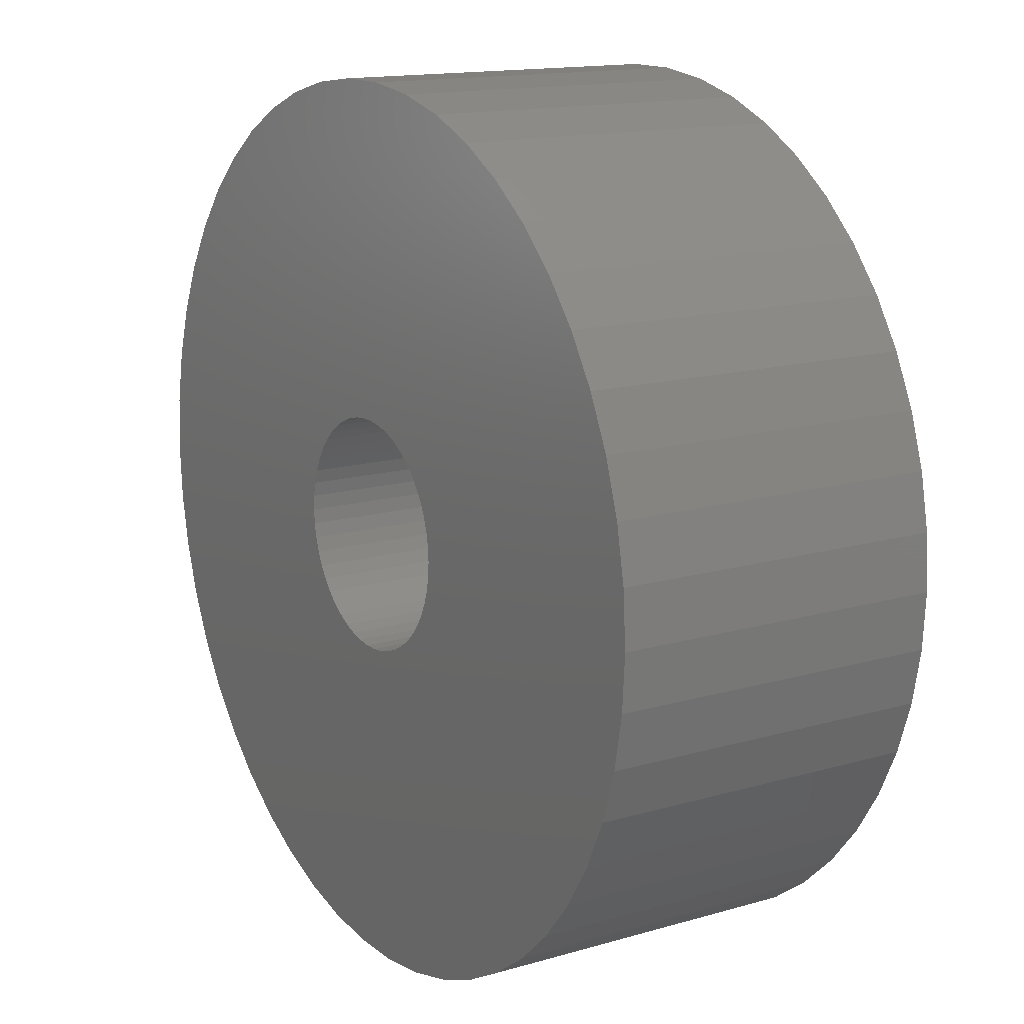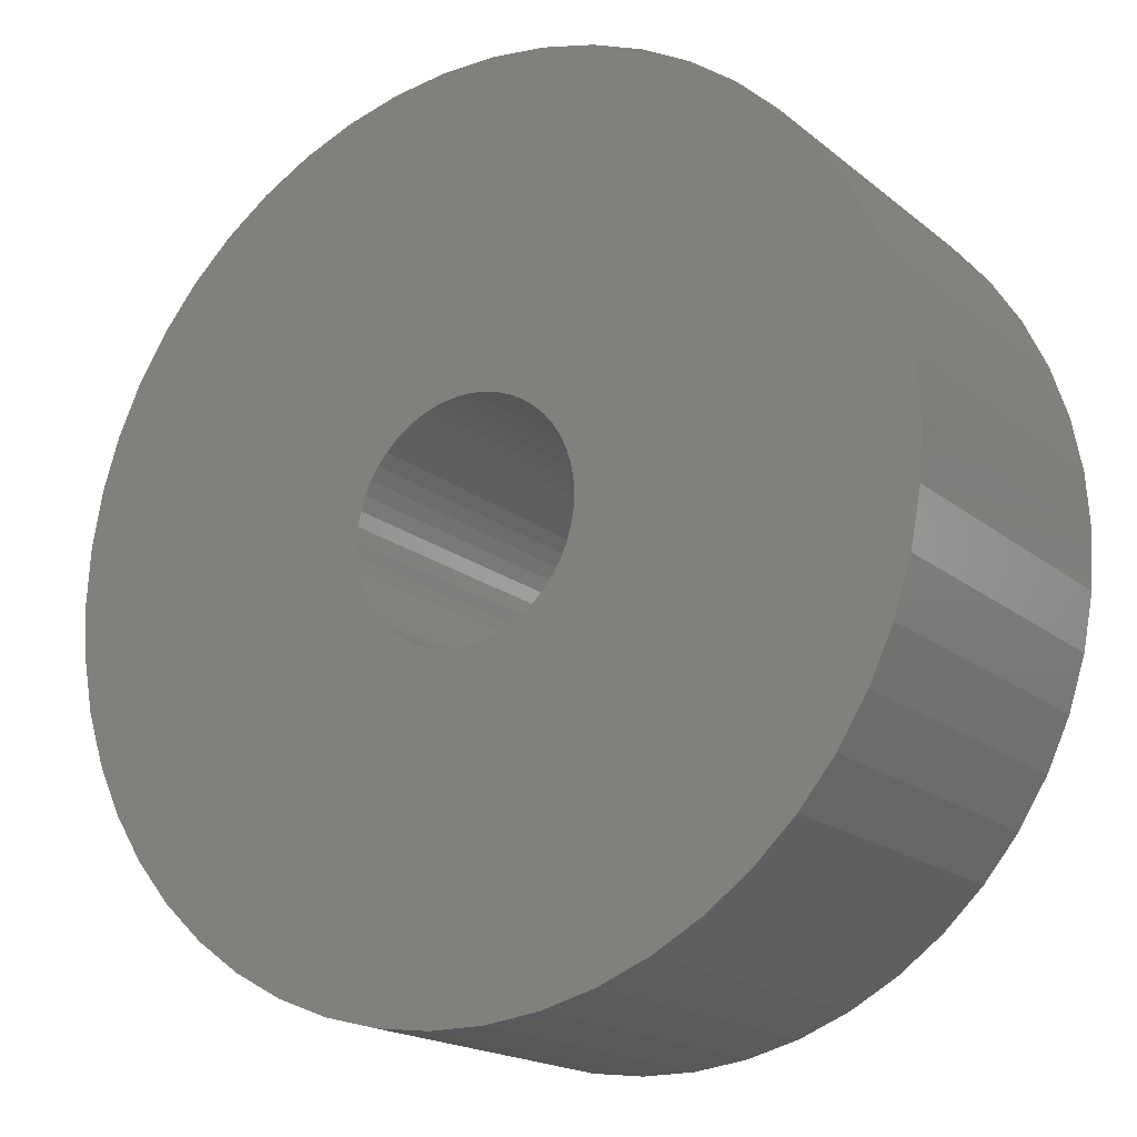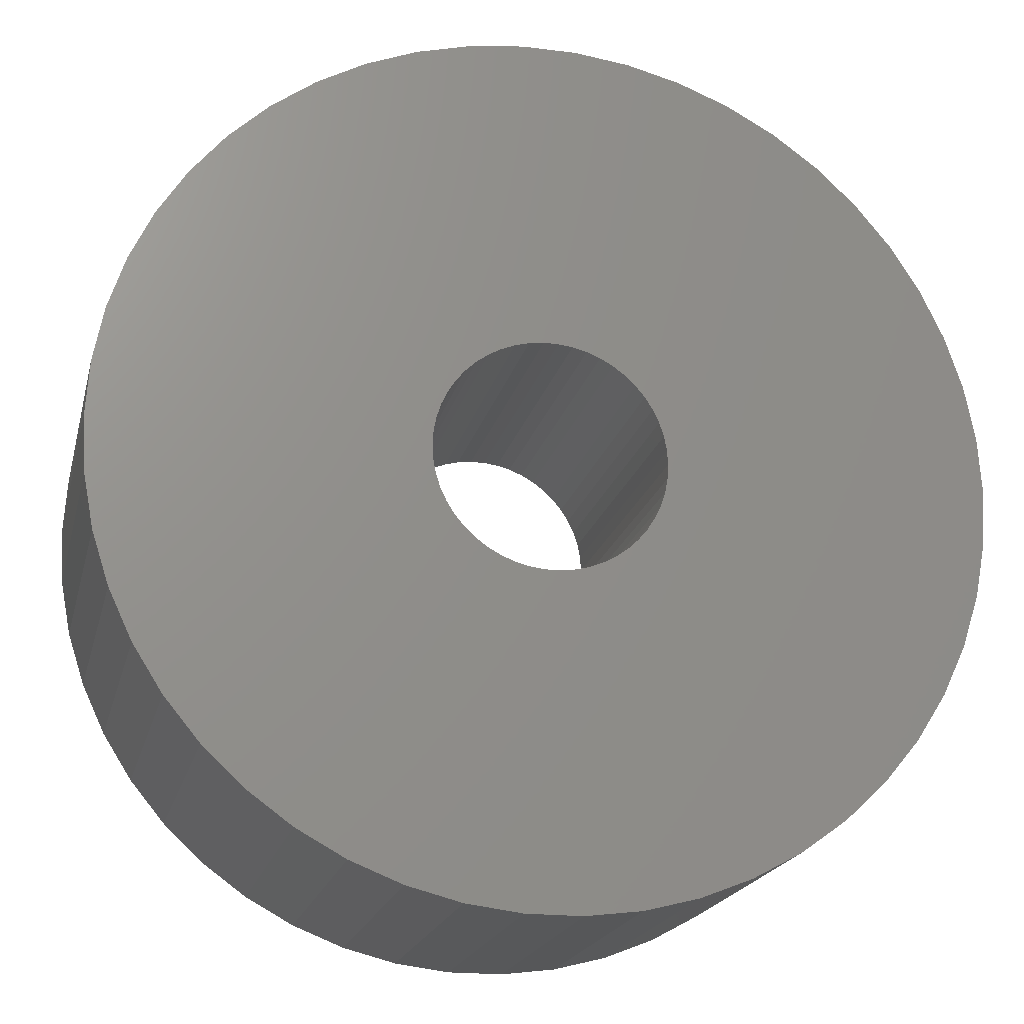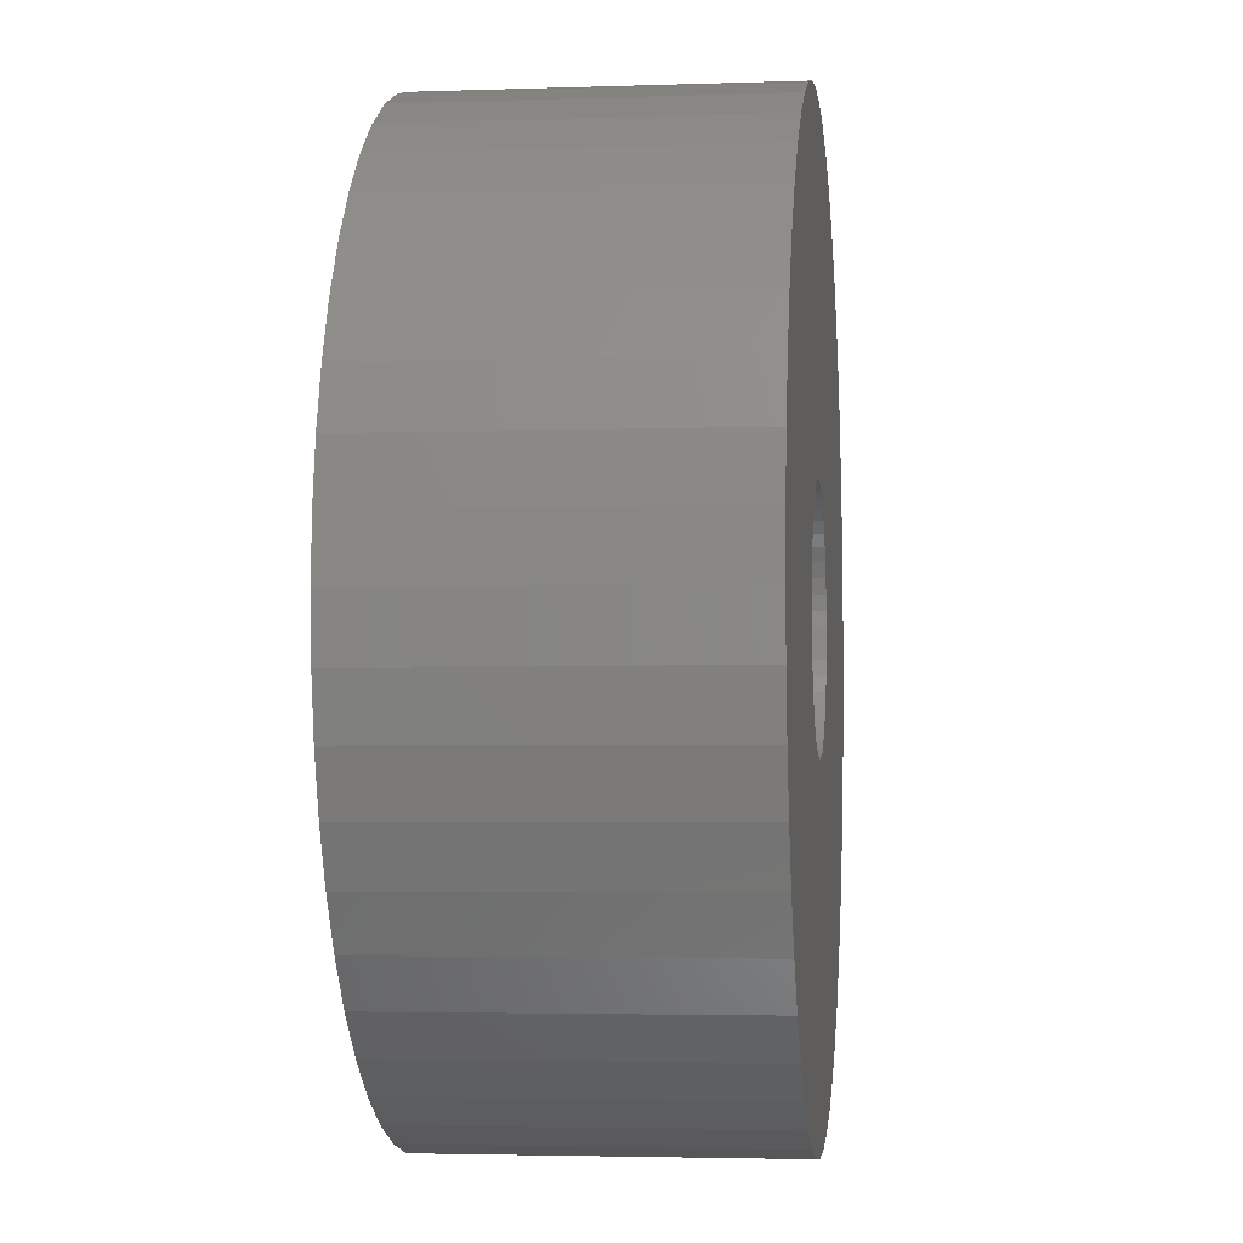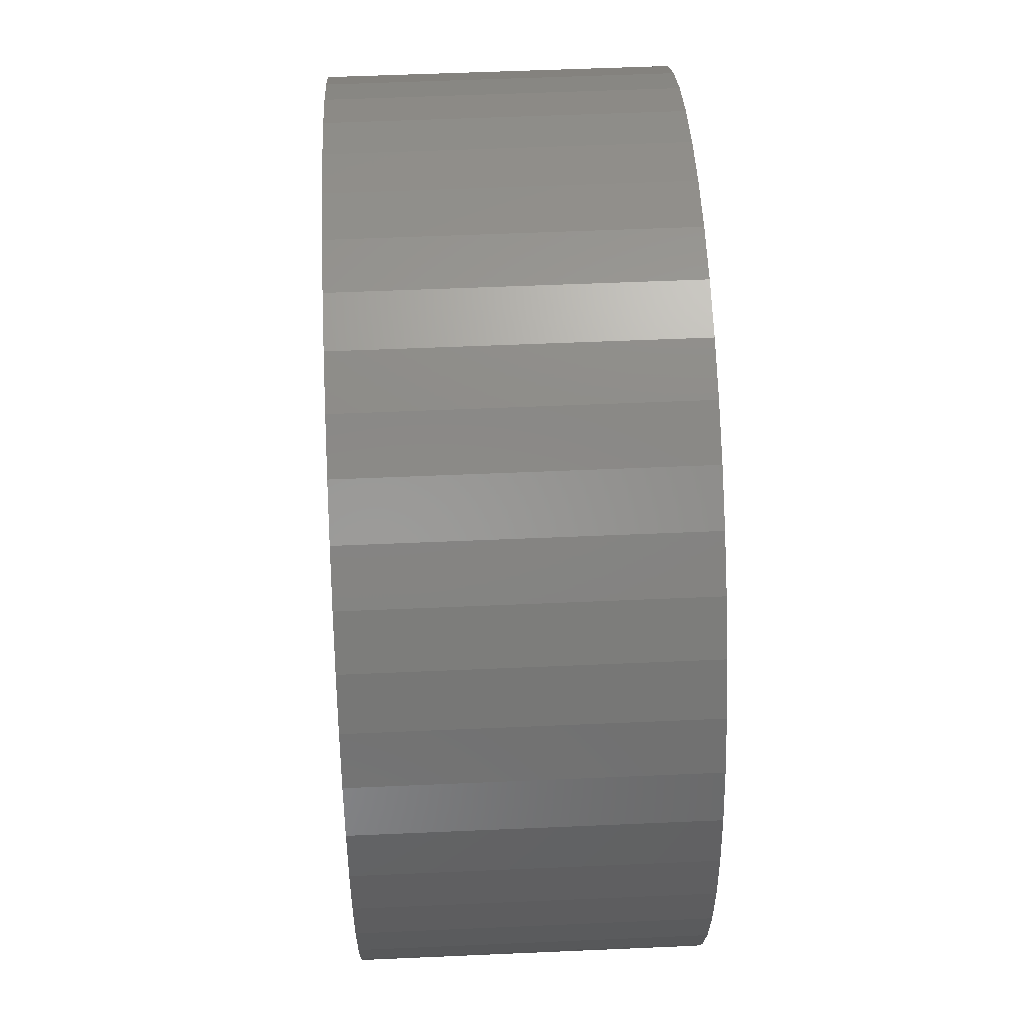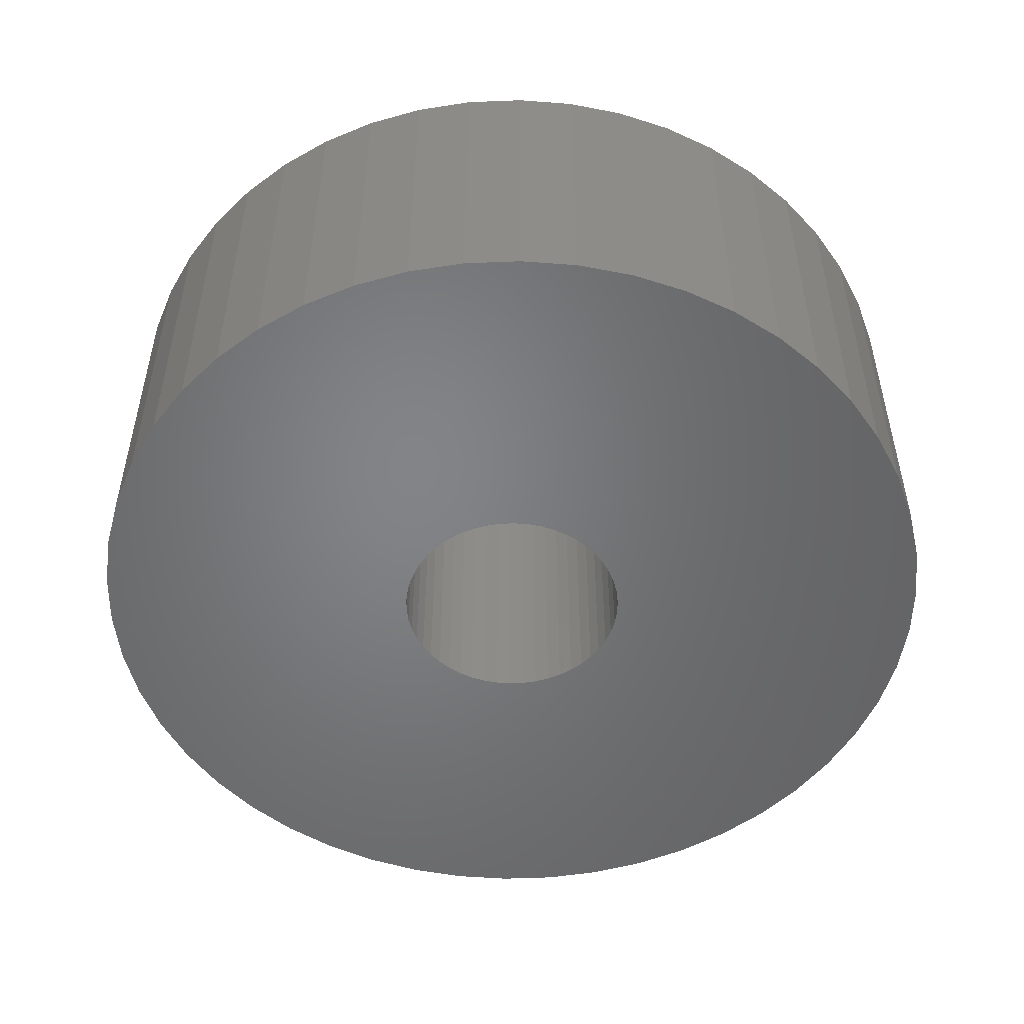
<metadata>
{"format":"stl","ext":"stl","renderer":"f3d","projection":"perspective","resolution":1024,"background":"white","views":[{"elev":14.7,"azim":57.9,"up":"+Y"},{"elev":-18.2,"azim":33.6,"up":"+Y"},{"elev":-19.8,"azim":166.8,"up":"+Y"},{"elev":-3.2,"azim":96.8,"up":"+Y"},{"elev":53.3,"azim":87.3,"up":"+Y"},{"elev":-51.6,"azim":-19.1,"up":"+Z"}]}
</metadata>
<code>
# stl→obj: 200 verts, 400 faces
v 20 0 7.5
v 19.84 2.507 -7.5
v 19.84 2.507 7.5
v 20 0 -7.5
v -20 0 -7.5
v -19.84 2.507 7.5
v -19.84 2.507 -7.5
v -20 0 7.5
v 1.256 19.96 -7.5
v -1.256 19.96 7.5
v 1.256 19.96 7.5
v -1.256 19.96 -7.5
v -1.256 -19.96 -7.5
v 1.256 -19.96 7.5
v -1.256 -19.96 7.5
v 1.256 -19.96 -7.5
v 14.58 13.69 -7.5
v 12.75 15.41 7.5
v 14.58 13.69 7.5
v 12.75 15.41 -7.5
v -12.75 15.41 -7.5
v -14.58 13.69 7.5
v -12.75 15.41 7.5
v -14.58 13.69 -7.5
v -6.18 19.02 -7.5
v -8.516 18.1 7.5
v -6.18 19.02 7.5
v -8.516 18.1 -7.5
v 18.6 7.362 7.5
v 17.53 9.635 -7.5
v 17.53 9.635 7.5
v 18.6 7.362 -7.5
v 8.516 18.1 -7.5
v 6.18 19.02 7.5
v 8.516 18.1 7.5
v 6.18 19.02 -7.5
v 10.72 16.89 7.5
v 10.72 16.89 -7.5
v -18.6 7.362 -7.5
v -17.53 9.635 7.5
v -17.53 9.635 -7.5
v -18.6 7.362 7.5
v -16.18 11.76 -7.5
v -16.18 11.76 7.5
v -19.37 4.974 -7.5
v -19.37 4.974 7.5
v -10.72 16.89 7.5
v -10.72 16.89 -7.5
v -3.748 19.65 -7.5
v -3.748 19.65 7.5
v 3.748 -19.65 7.5
v 3.748 -19.65 -7.5
v 6.18 -19.02 -7.5
v 8.516 -18.1 7.5
v 6.18 -19.02 7.5
v 8.516 -18.1 -7.5
v 19.37 4.974 7.5
v 19.37 4.974 -7.5
v 16.18 11.76 7.5
v 16.18 11.76 -7.5
v 3.748 19.65 7.5
v 3.748 19.65 -7.5
v 5.25 0 7.5
v 5.209 0.658 7.5
v 19.84 -2.507 7.5
v 5.085 1.306 7.5
v 5.209 -0.658 7.5
v 4.881 1.933 7.5
v 19.37 -4.974 7.5
v 4.601 2.529 7.5
v 5.085 -1.306 7.5
v 4.247 3.086 7.5
v 18.6 -7.362 7.5
v 3.827 3.594 7.5
v 4.881 -1.933 7.5
v 3.346 4.045 7.5
v 17.53 -9.635 7.5
v 2.813 4.433 7.5
v 4.601 -2.529 7.5
v 2.235 4.75 7.5
v 16.18 -11.76 7.5
v 4.247 -3.086 7.5
v 1.622 4.993 7.5
v 0.9838 5.157 7.5
v 0.3296 5.24 7.5
v -0.3296 5.24 7.5
v -0.9838 5.157 7.5
v -1.622 4.993 7.5
v -2.235 4.75 7.5
v -2.813 4.433 7.5
v -3.346 4.045 7.5
v -3.827 3.594 7.5
v -4.247 3.086 7.5
v 14.58 -13.69 7.5
v 3.827 -3.594 7.5
v 12.75 -15.41 7.5
v 3.346 -4.045 7.5
v 10.72 -16.89 7.5
v 2.813 -4.433 7.5
v 2.235 -4.75 7.5
v 1.622 -4.993 7.5
v 0.9838 -5.157 7.5
v 0.3296 -5.24 7.5
v -0.3296 -5.24 7.5
v -0.9838 -5.157 7.5
v -3.748 -19.65 7.5
v -1.622 -4.993 7.5
v -6.18 -19.02 7.5
v -2.235 -4.75 7.5
v -8.516 -18.1 7.5
v -2.813 -4.433 7.5
v -10.72 -16.89 7.5
v -3.346 -4.045 7.5
v -12.75 -15.41 7.5
v -3.827 -3.594 7.5
v -14.58 -13.69 7.5
v -4.247 -3.086 7.5
v -16.18 -11.76 7.5
v -4.601 -2.529 7.5
v -17.53 -9.635 7.5
v -4.881 -1.933 7.5
v -18.6 -7.362 7.5
v -5.085 -1.306 7.5
v -19.37 -4.974 7.5
v -5.209 -0.658 7.5
v -19.84 -2.507 7.5
v -5.25 0 7.5
v -4.601 2.529 7.5
v -4.881 1.933 7.5
v -5.085 1.306 7.5
v -5.209 0.658 7.5
v 19.84 -2.507 -7.5
v 10.72 -16.89 -7.5
v 16.18 -11.76 -7.5
v 14.58 -13.69 -7.5
v 19.37 -4.974 -7.5
v 18.6 -7.362 -7.5
v -14.58 -13.69 -7.5
v -12.75 -15.41 -7.5
v -17.53 -9.635 -7.5
v -18.6 -7.362 -7.5
v -16.18 -11.76 -7.5
v 5.25 0 -7.5
v 5.209 -0.658 -7.5
v 5.085 -1.306 -7.5
v 5.209 0.658 -7.5
v 4.881 -1.933 -7.5
v 17.53 -9.635 -7.5
v 4.601 -2.529 -7.5
v 5.085 1.306 -7.5
v 4.247 -3.086 -7.5
v 3.827 -3.594 -7.5
v 12.75 -15.41 -7.5
v 4.881 1.933 -7.5
v 3.346 -4.045 -7.5
v 2.813 -4.433 -7.5
v 4.601 2.529 -7.5
v 2.235 -4.75 -7.5
v 4.247 3.086 -7.5
v 1.622 -4.993 -7.5
v 0.9838 -5.157 -7.5
v 0.3296 -5.24 -7.5
v -0.3296 -5.24 -7.5
v -0.9838 -5.157 -7.5
v -3.748 -19.65 -7.5
v -1.622 -4.993 -7.5
v -6.18 -19.02 -7.5
v -2.235 -4.75 -7.5
v -8.516 -18.1 -7.5
v -2.813 -4.433 -7.5
v -10.72 -16.89 -7.5
v -3.346 -4.045 -7.5
v -3.827 -3.594 -7.5
v -4.247 -3.086 -7.5
v 3.827 3.594 -7.5
v 3.346 4.045 -7.5
v 2.813 4.433 -7.5
v 2.235 4.75 -7.5
v 1.622 4.993 -7.5
v 0.9838 5.157 -7.5
v 0.3296 5.24 -7.5
v -0.3296 5.24 -7.5
v -0.9838 5.157 -7.5
v -1.622 4.993 -7.5
v -2.235 4.75 -7.5
v -2.813 4.433 -7.5
v -3.346 4.045 -7.5
v -3.827 3.594 -7.5
v -4.247 3.086 -7.5
v -4.601 2.529 -7.5
v -4.881 1.933 -7.5
v -5.085 1.306 -7.5
v -5.209 0.658 -7.5
v -5.25 0 -7.5
v -4.601 -2.529 -7.5
v -4.881 -1.933 -7.5
v -5.085 -1.306 -7.5
v -19.37 -4.974 -7.5
v -5.209 -0.658 -7.5
v -19.84 -2.507 -7.5
f 1 2 3
f 2 1 4
f 5 6 7
f 6 5 8
f 9 10 11
f 10 9 12
f 13 14 15
f 14 13 16
f 17 18 19
f 18 17 20
f 21 22 23
f 22 21 24
f 25 26 27
f 26 25 28
f 29 30 31
f 30 29 32
f 33 34 35
f 34 33 36
f 20 37 18
f 37 20 38
f 39 40 41
f 40 39 42
f 43 22 24
f 22 43 44
f 45 42 39
f 42 45 46
f 28 47 26
f 47 28 48
f 49 27 50
f 27 49 25
f 16 51 14
f 51 16 52
f 53 54 55
f 54 53 56
f 57 32 29
f 32 57 58
f 3 58 57
f 58 3 2
f 59 17 19
f 17 59 60
f 31 60 59
f 60 31 30
f 36 61 34
f 61 36 62
f 62 11 61
f 11 62 9
f 38 35 37
f 35 38 33
f 41 44 43
f 44 41 40
f 7 46 45
f 46 7 6
f 63 1 3
f 64 3 57
f 1 63 65
f 66 57 29
f 67 65 63
f 68 29 31
f 65 67 69
f 70 31 59
f 71 69 67
f 72 59 19
f 69 71 73
f 74 19 18
f 75 73 71
f 76 18 37
f 73 75 77
f 78 37 35
f 79 77 75
f 80 35 34
f 77 79 81
f 82 81 79
f 3 64 63
f 57 66 64
f 29 68 66
f 31 70 68
f 59 72 70
f 19 74 72
f 83 34 61
f 18 76 74
f 37 78 76
f 35 80 78
f 34 83 80
f 84 61 11
f 61 84 83
f 11 85 84
f 11 86 85
f 10 86 11
f 86 10 87
f 50 87 10
f 87 50 88
f 27 88 50
f 88 27 89
f 26 89 27
f 89 26 90
f 47 90 26
f 90 47 91
f 23 91 47
f 91 23 92
f 22 92 23
f 44 93 22
f 92 22 93
f 81 82 94
f 95 94 82
f 94 95 96
f 97 96 95
f 96 97 98
f 99 98 97
f 98 99 54
f 100 54 99
f 54 100 55
f 101 55 100
f 55 101 51
f 102 51 101
f 51 102 14
f 103 14 102
f 104 14 103
f 15 104 105
f 104 15 14
f 106 105 107
f 108 107 109
f 110 109 111
f 112 111 113
f 105 106 15
f 114 113 115
f 116 115 117
f 118 117 119
f 120 119 121
f 122 121 123
f 124 123 125
f 107 108 106
f 126 125 127
f 93 44 128
f 40 128 44
f 109 110 108
f 128 40 129
f 111 112 110
f 42 129 40
f 113 114 112
f 129 42 130
f 115 116 114
f 46 130 42
f 117 118 116
f 130 46 131
f 119 120 118
f 6 131 46
f 121 122 120
f 131 6 127
f 123 124 122
f 8 127 6
f 125 126 124
f 127 8 126
f 48 23 47
f 23 48 21
f 12 50 10
f 50 12 49
f 65 4 1
f 4 65 132
f 56 98 54
f 98 56 133
f 94 134 81
f 134 94 135
f 73 136 69
f 136 73 137
f 69 132 65
f 132 69 136
f 138 114 116
f 114 138 139
f 140 122 141
f 122 140 120
f 138 118 142
f 118 138 116
f 143 4 132
f 144 132 136
f 4 143 2
f 145 136 137
f 146 2 143
f 147 137 148
f 2 146 58
f 149 148 134
f 150 58 146
f 151 134 135
f 58 150 32
f 152 135 153
f 154 32 150
f 155 153 133
f 32 154 30
f 156 133 56
f 157 30 154
f 158 56 53
f 30 157 60
f 159 60 157
f 132 144 143
f 136 145 144
f 137 147 145
f 148 149 147
f 134 151 149
f 135 152 151
f 160 53 52
f 153 155 152
f 133 156 155
f 56 158 156
f 53 160 158
f 161 52 16
f 52 161 160
f 16 162 161
f 16 163 162
f 13 163 16
f 163 13 164
f 165 164 13
f 164 165 166
f 167 166 165
f 166 167 168
f 169 168 167
f 168 169 170
f 171 170 169
f 170 171 172
f 139 172 171
f 172 139 173
f 138 173 139
f 142 174 138
f 173 138 174
f 60 159 17
f 175 17 159
f 17 175 20
f 176 20 175
f 20 176 38
f 177 38 176
f 38 177 33
f 178 33 177
f 33 178 36
f 179 36 178
f 36 179 62
f 180 62 179
f 62 180 9
f 181 9 180
f 182 9 181
f 12 182 183
f 182 12 9
f 49 183 184
f 25 184 185
f 28 185 186
f 48 186 187
f 183 49 12
f 21 187 188
f 24 188 189
f 43 189 190
f 41 190 191
f 39 191 192
f 45 192 193
f 184 25 49
f 7 193 194
f 174 142 195
f 140 195 142
f 185 28 25
f 195 140 196
f 186 48 28
f 141 196 140
f 187 21 48
f 196 141 197
f 188 24 21
f 198 197 141
f 189 43 24
f 197 198 199
f 190 41 43
f 200 199 198
f 191 39 41
f 199 200 194
f 192 45 39
f 5 194 200
f 193 7 45
f 194 5 7
f 81 148 77
f 148 81 134
f 141 124 198
f 124 141 122
f 52 55 51
f 55 52 53
f 153 94 96
f 94 153 135
f 133 96 98
f 96 133 153
f 77 137 73
f 137 77 148
f 165 15 106
f 15 165 13
f 169 108 110
f 108 169 167
f 167 106 108
f 106 167 165
f 142 120 140
f 120 142 118
f 198 126 200
f 126 198 124
f 200 8 5
f 8 200 126
f 171 110 112
f 110 171 169
f 139 112 114
f 112 139 171
f 157 72 159
f 72 157 70
f 179 80 83
f 80 179 178
f 185 88 89
f 88 185 184
f 129 190 128
f 190 129 191
f 144 63 143
f 63 144 67
f 158 101 100
f 101 158 160
f 176 74 76
f 74 176 175
f 182 85 86
f 85 182 181
f 127 193 131
f 193 127 194
f 131 192 130
f 192 131 193
f 93 188 92
f 188 93 189
f 186 89 90
f 89 186 185
f 187 90 91
f 90 187 186
f 143 64 146
f 64 143 63
f 156 100 99
f 100 156 158
f 149 75 147
f 75 149 79
f 163 105 104
f 105 163 164
f 160 102 101
f 102 160 161
f 159 74 175
f 74 159 72
f 180 83 84
f 83 180 179
f 181 84 85
f 84 181 180
f 177 76 78
f 76 177 176
f 178 78 80
f 78 178 177
f 130 191 129
f 191 130 192
f 128 189 93
f 189 128 190
f 183 86 87
f 86 183 182
f 184 87 88
f 87 184 183
f 188 91 92
f 91 188 187
f 145 67 144
f 67 145 71
f 152 82 151
f 82 152 95
f 151 79 149
f 79 151 82
f 125 194 127
f 194 125 199
f 117 195 119
f 195 117 174
f 123 199 125
f 199 123 197
f 119 196 121
f 196 119 195
f 161 103 102
f 103 161 162
f 154 70 157
f 70 154 68
f 150 68 154
f 68 150 66
f 146 66 150
f 66 146 64
f 168 111 109
f 111 168 170
f 121 197 123
f 197 121 196
f 155 99 97
f 99 155 156
f 152 97 95
f 97 152 155
f 147 71 145
f 71 147 75
f 172 115 113
f 115 172 173
f 162 104 103
f 104 162 163
f 166 109 107
f 109 166 168
f 115 174 117
f 174 115 173
f 164 107 105
f 107 164 166
f 170 113 111
f 113 170 172

</code>
